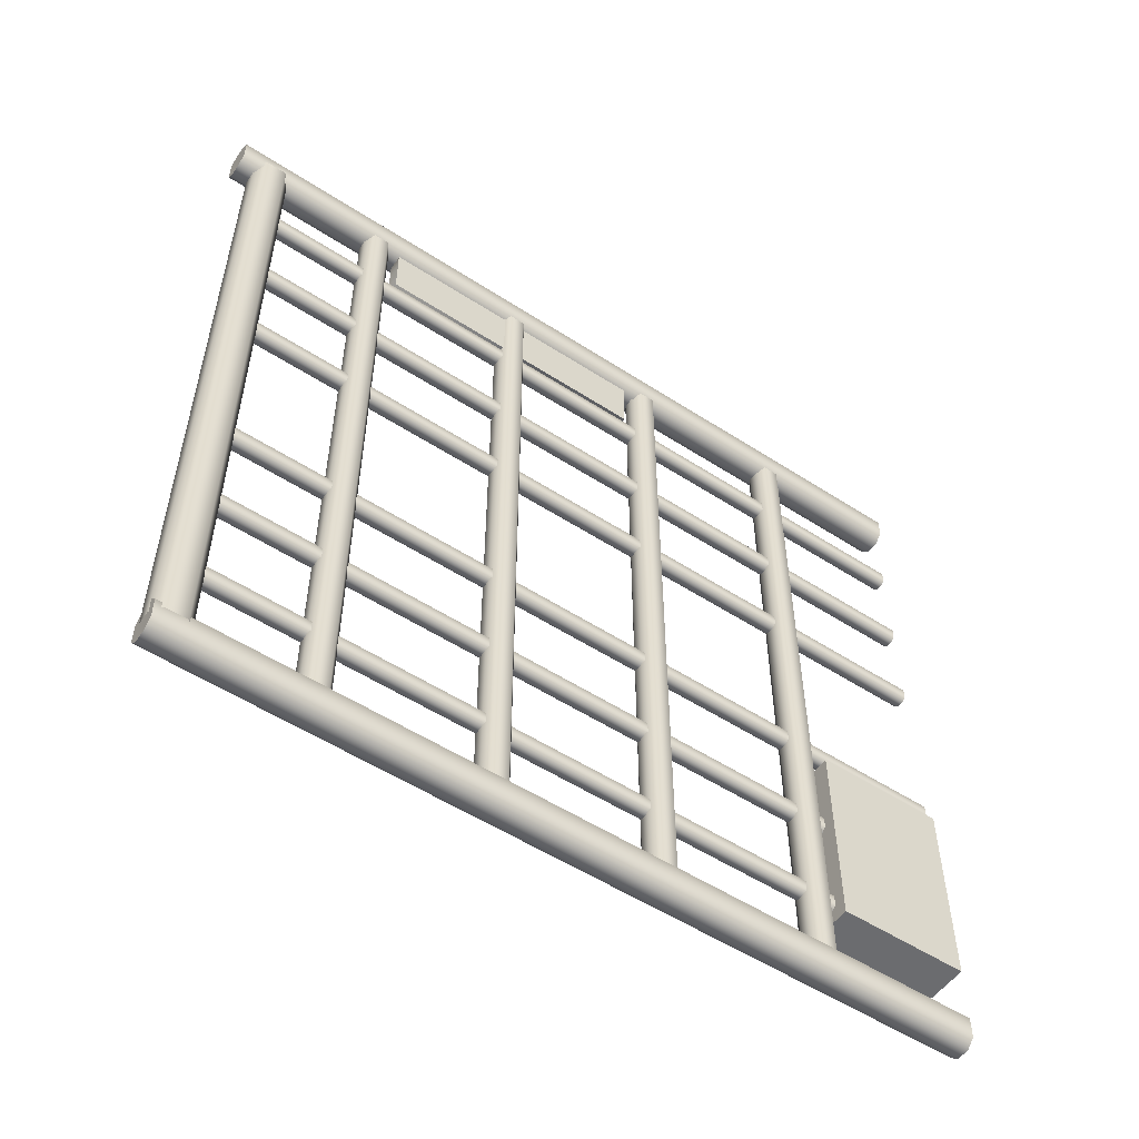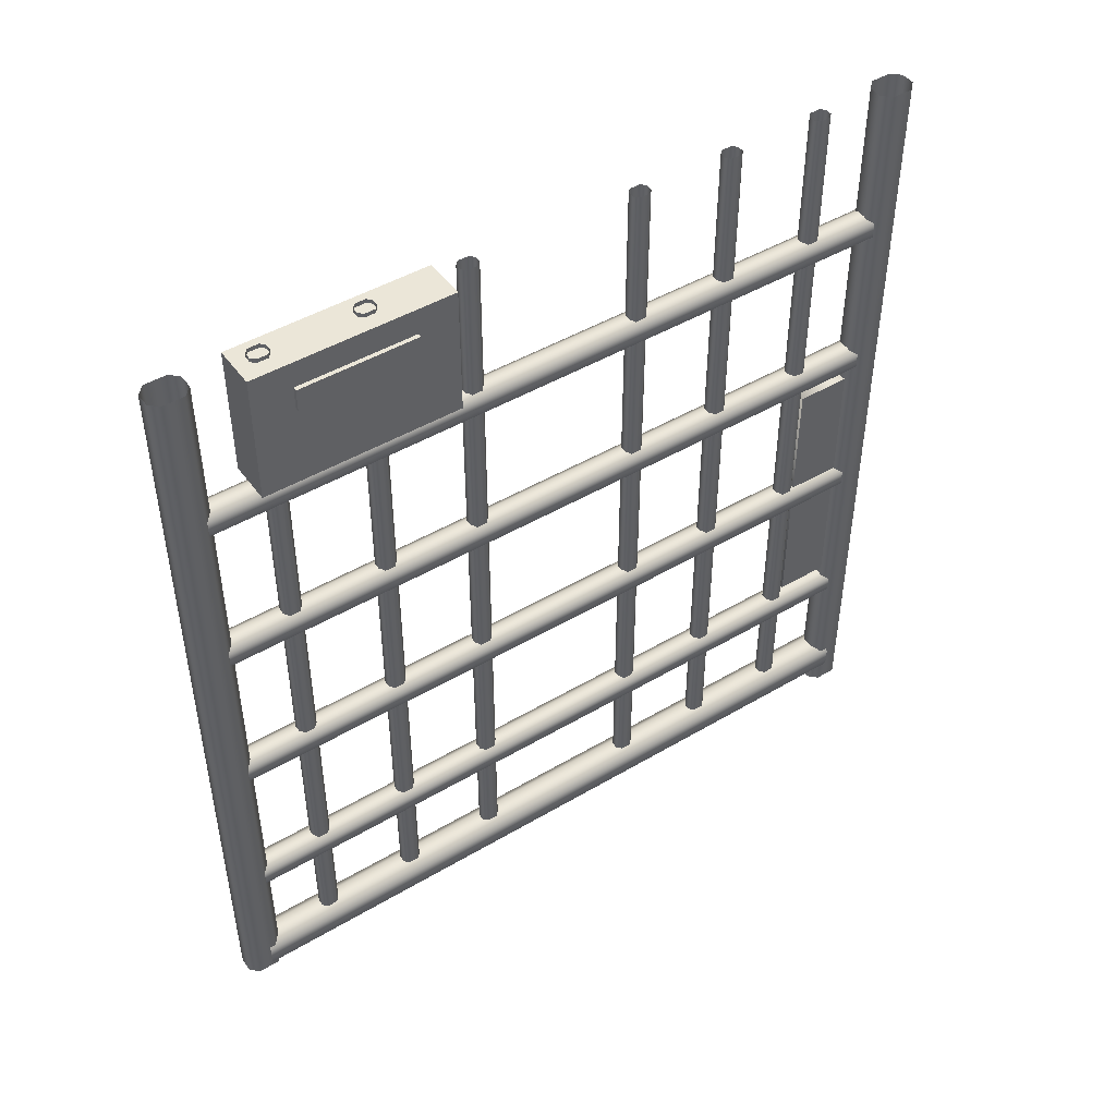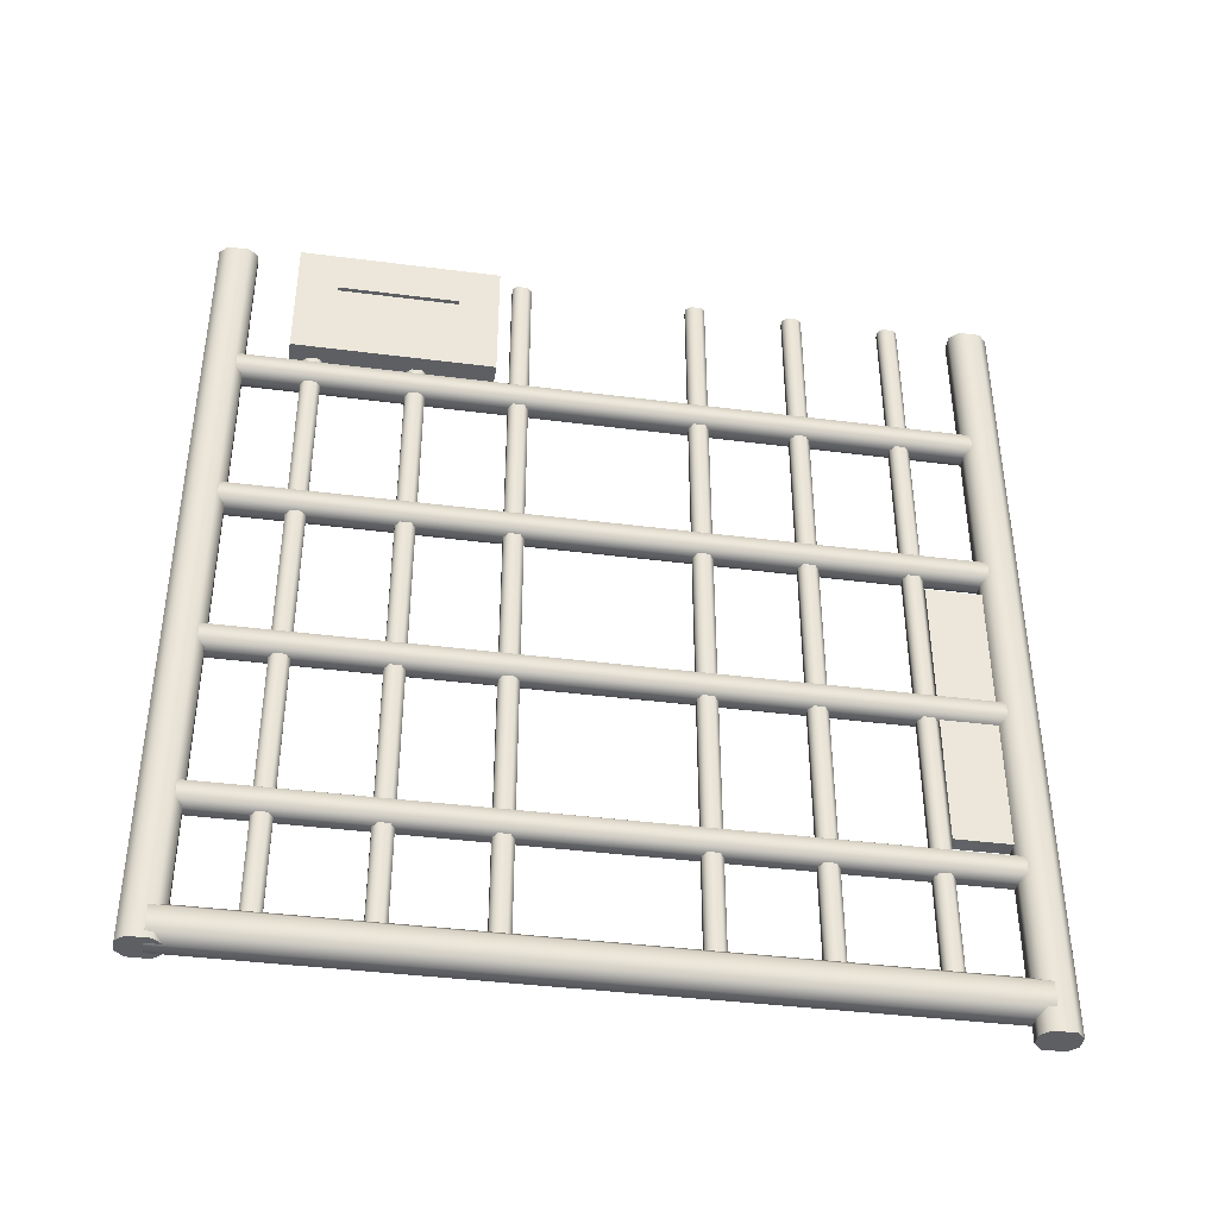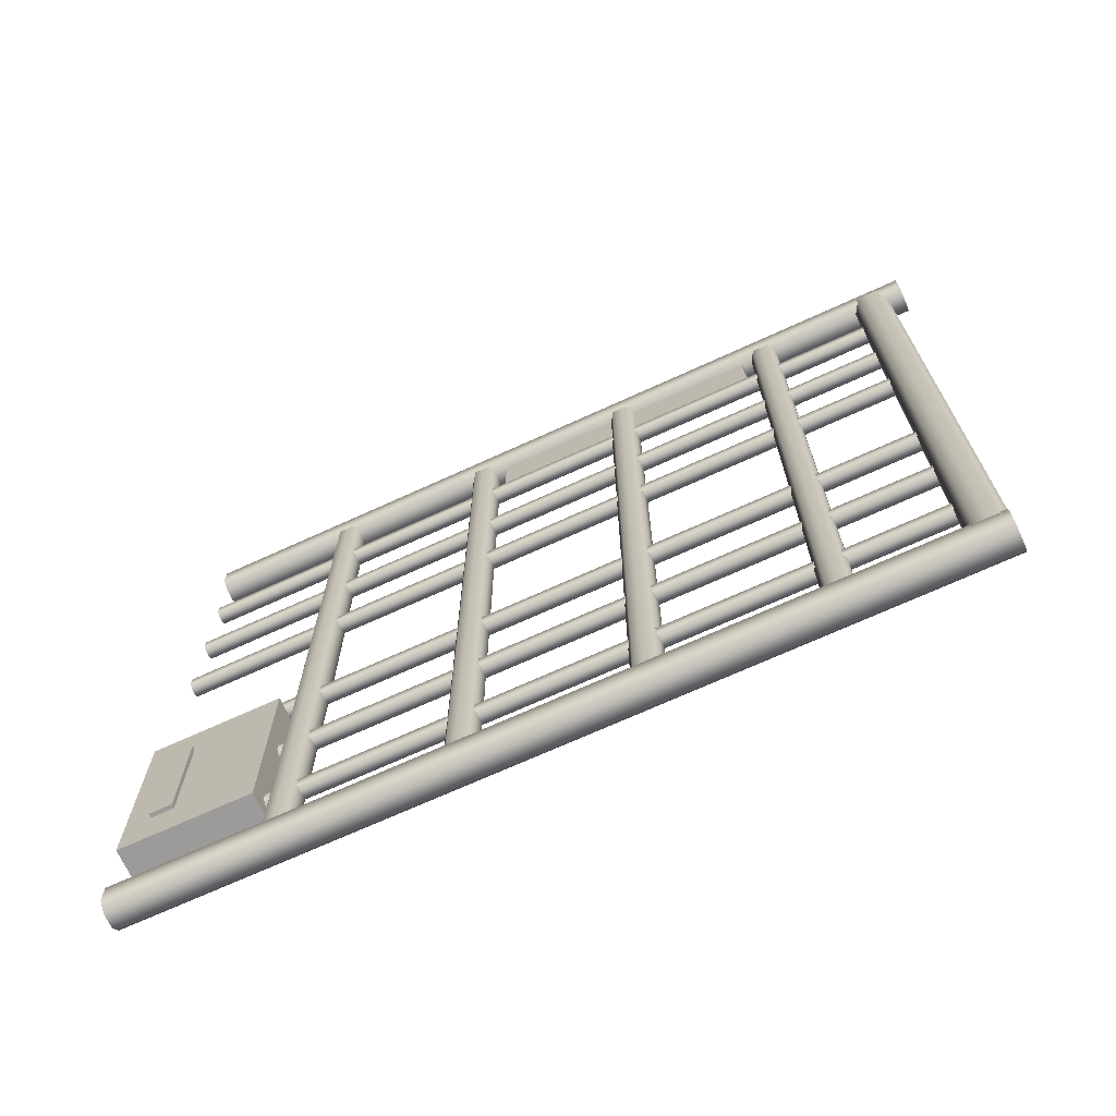
<metadata>
{"format":"obj","ext":"obj","renderer":"f3d","projection":"perspective","resolution":1024,"background":"white","views":[{"elev":-53.7,"azim":55.3,"up":"+Z"},{"elev":46.5,"azim":-124.0,"up":"+Y"},{"elev":-40.0,"azim":-99.0,"up":"+Y"},{"elev":-69.9,"azim":-65.4,"up":"+Z"}]}
</metadata>
<code>
o irondoorx+_bedx+.002
v -0.4767 0.3353 -0.3821
v -0.4767 0.4355 -0.1875
v -0.4767 0.3353 -0.1385
v -0.4767 0.495 -0.1385
v -0.4767 0.4629 -0.3331
v -0.4767 0.495 -0.3821
v -0.4241 0.495 -0.3821
v -0.4241 0.3353 -0.1385
v -0.4241 0.495 -0.1385
v -0.4241 0.3353 -0.3821
v -0.4767 0.4629 -0.1875
v -0.4818 0.4629 -0.3331
v -0.4818 0.4629 -0.1875
v -0.4767 0.4355 -0.3331
v -0.4818 0.4355 -0.1875
v -0.4818 0.4355 -0.3331
v -0.4292 0.5 -0.4565
v -0.4292 -0.4803 -0.4698
v -0.4292 -0.4803 -0.4433
v -0.4292 0.5 -0.4433
v -0.462 0.5 -0.4381
v -0.4569 -0.4803 -0.433
v -0.4672 -0.4803 -0.4433
v -0.4672 0.5 -0.4433
v -0.4482 0.5 -0.4801
v -0.4395 -0.4803 -0.4801
v -0.4395 0.5 -0.4801
v -0.4292 0.5 -0.4698
v -0.4569 0.5 -0.433
v -0.4569 0.5 -0.4801
v -0.4569 -0.4803 -0.4801
v -0.4698 -0.4446 -0.4519
v -0.4698 -0.4705 0.00022
v -0.4698 -0.4705 -0.4519
v -0.4267 -0.4705 0.00022
v -0.4267 -0.4446 -0.4519
v -0.4267 -0.4705 -0.4519
v -0.4567 -0.4807 -0.4519
v -0.4397 -0.4807 0.00022
v -0.4397 -0.4807 -0.4519
v -0.4567 -0.4344 0.00022
v -0.4698 -0.4446 0.00022
v -0.4397 -0.4344 -0.4519
v -0.4267 -0.4446 0.00022
v -0.4397 -0.4344 0.00022
v -0.4567 -0.4807 0.00022
v -0.4567 -0.4344 -0.4519
v -0.4651 0.3024 0.00022
v -0.4651 0.3219 -0.4476
v -0.4651 0.3219 0.00022
v -0.4313 0.3219 -0.4476
v -0.4313 0.3024 0.00022
v -0.4313 0.3219 0.00022
v -0.4546 0.3295 0.00022
v -0.4418 0.3295 -0.4476
v -0.4418 0.3295 0.00022
v -0.4546 0.2948 -0.4476
v -0.4651 0.3024 -0.4476
v -0.4389 0.2948 0.00022
v -0.4313 0.3024 -0.4476
v -0.4418 0.2948 -0.4476
v -0.4546 0.3295 -0.4476
v -0.4546 0.2948 0.00022
v -0.4651 0.09793 0.00022
v -0.4651 0.1174 -0.4476
v -0.4651 0.1174 0.00022
v -0.4313 0.1174 -0.4476
v -0.4313 0.09793 0.00022
v -0.4313 0.1174 0.00022
v -0.4546 0.125 0.00022
v -0.4418 0.125 -0.4476
v -0.4418 0.125 0.00022
v -0.4546 0.09035 -0.4476
v -0.4651 0.09792 -0.4476
v -0.4418 0.09035 0.00022
v -0.4313 0.09792 -0.4476
v -0.4418 0.09035 -0.4476
v -0.4546 0.125 -0.4476
v -0.4546 0.09035 0.00022
v -0.4651 -0.1066 0.00022
v -0.4651 -0.08706 -0.4476
v -0.4651 -0.08706 0.00022
v -0.4313 -0.08706 -0.4476
v -0.4313 -0.1066 0.00022
v -0.4313 -0.08706 0.00022
v -0.4546 -0.07948 0.00022
v -0.4418 -0.07948 -0.4476
v -0.4418 -0.07948 0.00022
v -0.4546 -0.1141 -0.4476
v -0.4651 -0.1066 -0.4476
v -0.4418 -0.1141 0.00022
v -0.4313 -0.1066 -0.4476
v -0.4418 -0.1141 -0.4476
v -0.4546 -0.07948 -0.4476
v -0.4546 -0.1141 0.00022
v -0.4651 -0.311 0.00022
v -0.4651 -0.2915 -0.4526
v -0.4651 -0.2915 0.00022
v -0.4313 -0.2915 -0.4526
v -0.4313 -0.311 0.00022
v -0.4313 -0.2915 0.00022
v -0.4546 -0.284 0.00022
v -0.4418 -0.284 -0.4526
v -0.4418 -0.284 0.00022
v -0.4546 -0.3186 -0.4526
v -0.4651 -0.311 -0.4526
v -0.4418 -0.3186 0.00022
v -0.4313 -0.311 -0.4526
v -0.4418 -0.3186 -0.4526
v -0.4546 -0.284 -0.4526
v -0.4546 -0.3186 0.00022
v -0.4387 0.5 -0.3537
v -0.4387 -0.4519 -0.3603
v -0.4387 -0.4519 -0.3471
v -0.4387 0.5 -0.3471
v -0.4551 0.5 -0.3445
v -0.4525 -0.4519 -0.342
v -0.4577 -0.4519 -0.3471
v -0.4577 0.5 -0.3471
v -0.4482 0.5 -0.3655
v -0.4439 -0.4519 -0.3655
v -0.4439 0.5 -0.3655
v -0.4387 0.5 -0.3603
v -0.4525 0.5 -0.342
v -0.4525 0.5 -0.3655
v -0.4525 -0.4519 -0.3655
v -0.4387 0.5 -0.231
v -0.4387 -0.4519 -0.2377
v -0.4387 -0.4519 -0.2244
v -0.4387 0.5 -0.2244
v -0.4551 0.5 -0.2218
v -0.4525 -0.4519 -0.2193
v -0.4577 -0.4519 -0.2244
v -0.4577 0.5 -0.2244
v -0.4482 0.5 -0.2428
v -0.4439 -0.4519 -0.2428
v -0.4439 0.5 -0.2428
v -0.4387 0.5 -0.2377
v -0.4525 0.5 -0.2193
v -0.4525 0.5 -0.2428
v -0.4525 -0.4519 -0.2428
v -0.4387 0.5 -0.1083
v -0.4387 -0.4564 -0.115
v -0.4387 -0.4564 -0.1017
v -0.4387 0.5 -0.1017
v -0.4551 0.5 -0.09917
v -0.4525 -0.4564 -0.09658
v -0.4577 -0.4564 -0.1017
v -0.4577 0.5 -0.1017
v -0.4482 0.5 -0.1201
v -0.4439 -0.4564 -0.1201
v -0.4439 0.5 -0.1201
v -0.4387 0.5 -0.115
v -0.4525 0.5 -0.09658
v -0.4525 0.5 -0.1201
v -0.4525 -0.4564 -0.1201
v -0.4292 0.5 0.4437
v -0.4292 -0.5006 0.4437
v -0.4292 -0.5006 0.4702
v -0.4292 0.5 0.457
v -0.4671 0.5 0.4437
v -0.4671 -0.5006 0.4437
v -0.4569 -0.5006 0.4334
v -0.462 0.5 0.4386
v -0.4482 0.5 0.4805
v -0.4395 0.5 0.4805
v -0.4395 -0.5006 0.4805
v -0.4292 0.5 0.4702
v -0.4569 0.5 0.4334
v -0.4569 -0.5006 0.4805
v -0.4569 0.5 0.4805
v -0.4698 -0.4446 0.4524
v -0.4698 -0.4705 0.4524
v -0.4267 -0.4705 0.4524
v -0.4267 -0.4446 0.4524
v -0.4567 -0.4807 0.4524
v -0.4397 -0.4807 0.4524
v -0.4397 -0.4344 0.4524
v -0.4567 -0.4344 0.4524
v -0.4651 0.3219 0.448
v -0.4313 0.3219 0.448
v -0.4418 0.3295 0.448
v -0.4651 0.3024 0.448
v -0.4546 0.2948 0.448
v -0.4418 0.2948 0.448
v -0.4313 0.3024 0.448
v -0.4546 0.3295 0.448
v -0.4651 0.1174 0.448
v -0.4313 0.1174 0.448
v -0.4418 0.125 0.448
v -0.4651 0.09792 0.448
v -0.4546 0.09035 0.448
v -0.4418 0.09035 0.448
v -0.4313 0.09792 0.448
v -0.4546 0.125 0.448
v -0.4651 -0.08706 0.448
v -0.4313 -0.08706 0.448
v -0.4418 -0.07948 0.448
v -0.4651 -0.1066 0.448
v -0.4546 -0.1141 0.448
v -0.4418 -0.1141 0.448
v -0.4313 -0.1066 0.448
v -0.4546 -0.07948 0.448
v -0.4651 -0.2915 0.4531
v -0.4313 -0.2915 0.4531
v -0.4418 -0.284 0.4531
v -0.4651 -0.311 0.4531
v -0.4546 -0.3186 0.4531
v -0.4418 -0.3186 0.4531
v -0.4313 -0.311 0.4531
v -0.4546 -0.284 0.4531
v -0.4387 0.5 0.3476
v -0.4387 -0.4519 0.3476
v -0.4387 -0.4519 0.3608
v -0.4387 0.5 0.3542
v -0.4577 0.5 0.3476
v -0.4577 -0.4519 0.3476
v -0.4525 -0.4519 0.3424
v -0.4551 0.5 0.345
v -0.4482 0.5 0.3659
v -0.4439 0.5 0.3659
v -0.4439 -0.4519 0.3659
v -0.4387 0.5 0.3608
v -0.4525 0.5 0.3424
v -0.4525 -0.4519 0.3659
v -0.4525 0.5 0.3659
v -0.4387 0.5 0.2249
v -0.4387 -0.4519 0.2249
v -0.4387 -0.4519 0.2381
v -0.4387 0.5 0.2315
v -0.4577 0.5 0.2249
v -0.4577 -0.4519 0.2249
v -0.4525 -0.4519 0.2197
v -0.4551 0.5 0.2223
v -0.4482 0.5 0.2432
v -0.4439 0.5 0.2432
v -0.4439 -0.4519 0.2432
v -0.4387 0.5 0.2381
v -0.4525 0.5 0.2197
v -0.4525 -0.4519 0.2432
v -0.4525 0.5 0.2432
v -0.4387 0.5 0.1022
v -0.4387 -0.4564 0.1022
v -0.4387 -0.4564 0.1154
v -0.4387 0.5 0.1087
v -0.4577 0.5 0.1022
v -0.4577 -0.4564 0.1022
v -0.4525 -0.4564 0.09702
v -0.4551 0.5 0.09961
v -0.4482 0.5 0.1206
v -0.4439 0.5 0.1206
v -0.4439 -0.4564 0.1206
v -0.4387 0.5 0.1154
v -0.4525 0.5 0.09702
v -0.4525 -0.4564 0.1206
v -0.4525 0.5 0.1206
v -0.4375 -0.2711 0.4648
v -0.4375 0.07468 0.3663
v -0.4375 -0.2711 0.3663
v -0.4375 0.07468 0.4648
v -0.456 -0.2711 0.4648
v -0.456 -0.2711 0.3663
v -0.456 0.07468 0.3663
v -0.456 0.07468 0.4648
v -0.4671 -0.5006 0.4702
v -0.4395 -0.5006 0.4334
v -0.4672 -0.4803 -0.4698
v -0.4395 -0.4803 -0.433
v -0.4577 -0.4519 0.2381
v -0.4577 0.5 0.2381
v -0.4551 0.5 0.2407
v -0.4577 -0.4519 -0.3603
v -0.4551 0.5 -0.3629
v -0.4577 0.5 -0.3603
v -0.4577 -0.4564 0.1154
v -0.4551 0.5 0.118
v -0.4395 0.5 0.4334
v -0.4482 0.5 0.4334
v -0.4482 0.5 -0.342
v -0.4439 0.5 -0.342
v -0.4439 -0.4519 -0.342
v -0.4577 0.5 0.1154
v -0.4577 -0.4519 0.3608
v -0.4577 0.5 0.3608
v -0.4551 0.5 0.3634
v -0.462 0.5 0.4754
v -0.4671 0.5 0.4702
v -0.4577 -0.4564 -0.115
v -0.4577 0.5 -0.1083
v -0.4344 0.5 -0.4749
v -0.4577 -0.4519 -0.2377
v -0.4577 0.5 -0.231
v -0.4413 0.5 0.118
v -0.4344 0.5 0.4754
v -0.4482 0.5 -0.433
v -0.4395 0.5 -0.433
v -0.4439 -0.4564 -0.09658
v -0.4413 0.5 -0.09917
v -0.4413 0.5 0.3634
v -0.4439 -0.4519 -0.2193
v -0.4413 0.5 -0.2218
v -0.462 0.5 -0.4749
v -0.4672 0.5 -0.4698
v -0.4577 0.5 0.1087
v -0.4413 0.5 -0.3445
v -0.4439 -0.4519 0.2197
v -0.4413 0.5 0.2223
v -0.4577 0.5 -0.3537
v -0.4577 0.5 0.3542
v -0.4577 0.5 0.2315
v -0.4413 0.5 -0.1175
v -0.4439 -0.4564 0.09702
v -0.4413 0.5 0.09961
v -0.4439 0.5 0.09702
v -0.4671 0.5 0.457
v -0.4413 0.5 -0.2402
v -0.4439 -0.4519 0.3424
v -0.4439 0.5 0.3424
v -0.4482 0.5 0.3424
v -0.4344 0.5 0.4386
v -0.4413 0.5 -0.3629
v -0.4413 0.5 0.345
v -0.4482 0.5 0.2197
v -0.4439 0.5 0.2197
v -0.4551 0.5 -0.1176
v -0.4551 0.5 -0.2402
v -0.4482 0.5 -0.09658
v -0.4439 0.5 -0.09658
v -0.4344 0.5 -0.4381
v -0.4577 0.5 -0.115
v -0.4482 0.5 -0.2193
v -0.4439 0.5 -0.2193
v -0.4577 0.5 -0.2377
v -0.4672 0.5 -0.4565
v -0.4482 0.5 0.09702
v -0.4413 0.5 0.2407
f 1 2 3
f 4 5 6
f 7 8 9
f 7 10 8
f 7 4 6
f 8 1 3
f 10 6 1
f 9 3 4
f 11 12 5
f 2 13 11
f 6 14 1
f 4 2 11
f 12 13 15
f 12 15 16
f 14 15 2
f 5 16 14
f 1 14 2
f 4 11 5
f 7 9 4
f 8 10 1
f 10 7 6
f 9 8 3
f 11 13 12
f 2 15 13
f 6 5 14
f 4 3 2
f 14 16 15
f 5 12 16
f 17 18 19 20
f 21 22 23 24
f 25 26 27
f 17 28 18
f 21 29 22
f 30 31 26 25
f 32 33 34
f 35 36 37
f 38 39 40
f 40 35 37
f 32 41 42
f 33 38 34
f 43 44 45
f 41 43 45
f 32 42 33
f 35 44 36
f 38 46 39
f 40 39 35
f 32 47 41
f 33 46 38
f 43 36 44
f 41 47 43
f 48 49 50
f 51 52 53
f 54 55 56
f 56 51 53
f 48 57 58
f 49 54 50
f 59 60 61
f 57 59 61
f 48 58 49
f 51 60 52
f 54 62 55
f 56 55 51
f 48 63 57
f 49 62 54
f 59 52 60
f 57 63 59
f 64 65 66
f 67 68 69
f 70 71 72
f 72 67 69
f 64 73 74
f 65 70 66
f 75 76 77
f 73 75 77
f 64 74 65
f 67 76 68
f 70 78 71
f 72 71 67
f 64 79 73
f 65 78 70
f 75 68 76
f 73 79 75
f 80 81 82
f 83 84 85
f 86 87 88
f 88 83 85
f 80 89 90
f 81 86 82
f 91 92 93
f 89 91 93
f 80 90 81
f 83 92 84
f 86 94 87
f 88 87 83
f 80 95 89
f 81 94 86
f 91 84 92
f 89 95 91
f 96 97 98
f 99 100 101
f 102 103 104
f 104 99 101
f 96 105 106
f 97 102 98
f 107 108 109
f 105 107 109
f 96 106 97
f 99 108 100
f 102 110 103
f 104 103 99
f 96 111 105
f 97 110 102
f 107 100 108
f 105 111 107
f 112 113 114 115
f 116 117 118 119
f 120 121 122
f 112 123 113
f 116 124 117
f 125 126 121 120
f 127 128 129 130
f 131 132 133 134
f 135 136 137
f 127 138 128
f 131 139 132
f 140 141 136 135
f 142 143 144 145
f 146 147 148 149
f 150 151 152
f 142 153 143
f 146 154 147
f 155 156 151 150
f 157 158 159 160
f 161 162 163 164
f 165 166 167
f 160 159 168
f 164 163 169
f 165 167 170 171
f 172 173 33
f 35 174 175
f 176 177 39
f 177 174 35
f 172 42 41
f 33 173 176
f 178 45 44
f 41 45 178
f 172 33 42
f 35 175 44
f 176 39 46
f 177 35 39
f 172 41 179
f 33 176 46
f 178 44 175
f 41 178 179
f 48 50 180
f 181 53 52
f 54 56 182
f 56 53 181
f 48 183 184
f 180 50 54
f 59 185 186
f 184 185 59
f 48 180 183
f 181 52 186
f 54 182 187
f 56 181 182
f 48 184 63
f 180 54 187
f 59 186 52
f 184 59 63
f 64 66 188
f 189 69 68
f 70 72 190
f 72 69 189
f 64 191 192
f 188 66 70
f 75 193 194
f 192 193 75
f 64 188 191
f 189 68 194
f 70 190 195
f 72 189 190
f 64 192 79
f 188 70 195
f 75 194 68
f 192 75 79
f 80 82 196
f 197 85 84
f 86 88 198
f 88 85 197
f 80 199 200
f 196 82 86
f 91 201 202
f 200 201 91
f 80 196 199
f 197 84 202
f 86 198 203
f 88 197 198
f 80 200 95
f 196 86 203
f 91 202 84
f 200 91 95
f 96 98 204
f 205 101 100
f 102 104 206
f 104 101 205
f 96 207 208
f 204 98 102
f 107 209 210
f 208 209 107
f 96 204 207
f 205 100 210
f 102 206 211
f 104 205 206
f 96 208 111
f 204 102 211
f 107 210 100
f 208 107 111
f 212 213 214 215
f 216 217 218 219
f 220 221 222
f 215 214 223
f 219 218 224
f 220 222 225 226
f 227 228 229 230
f 231 232 233 234
f 235 236 237
f 230 229 238
f 234 233 239
f 235 237 240 241
f 242 243 244 245
f 246 247 248 249
f 250 251 252
f 245 244 253
f 249 248 254
f 250 252 255 256
f 257 258 259
f 257 260 258
f 261 262 263
f 261 263 264
f 257 264 260
f 260 263 258
f 259 261 257
f 258 262 259
f 265 170 159
f 257 261 264
f 260 264 263
f 259 262 261
f 258 263 262
f 159 158 162
f 266 163 162
f 162 265 159
f 170 167 159
f 158 266 162
f 267 23 18
f 268 19 23
f 18 26 31
f 31 267 18
f 23 22 268
f 19 18 23
f 269 270 271
f 272 273 274
f 275 276 256 255
f 163 266 277 278
f 117 279 280 281
f 117 124 279
f 275 282 276
f 283 284 285
f 265 286 171 170
f 265 287 286
f 272 126 125 273
f 288 289 149 148
f 26 290 27
f 291 292 134 133
f 252 251 293
f 167 294 168 159
f 22 295 296 268
f 297 298 145 144
f 222 221 299
f 222 299 223 214
f 300 301 130 129
f 267 302 303
f 267 31 30 302
f 275 247 246 304
f 275 304 282
f 281 305 115 114
f 281 280 305
f 306 228 227 307
f 272 308 119 118
f 272 274 308
f 283 309 284
f 269 310 270
f 151 143 153 311
f 283 285 226 225
f 312 313 314
f 265 162 161 315
f 265 315 287
f 136 128 138 316
f 283 217 216 309
f 218 317 318 319
f 218 319 224
f 151 311 152
f 269 232 231 310
f 163 278 169
f 266 158 157 320
f 266 320 277
f 121 321 122
f 121 113 123 321
f 312 243 242 313
f 136 316 137
f 317 322 318
f 233 323 239
f 233 306 324 323
f 306 307 324
f 26 18 28 290
f 317 213 212 322
f 252 293 253 244
f 288 156 155 325
f 291 141 140 326
f 147 327 328 297
f 297 328 298
f 147 154 327
f 268 329 20 19
f 268 296 329
f 288 325 330
f 288 330 289
f 22 29 295
f 132 331 332 300
f 300 332 301
f 291 326 333
f 291 333 292
f 132 139 331
f 167 166 294
f 269 271 241 240
f 267 334 24 23
f 267 303 334
f 248 312 314 335
f 248 335 254
f 237 236 336
f 237 336 238 229

</code>
